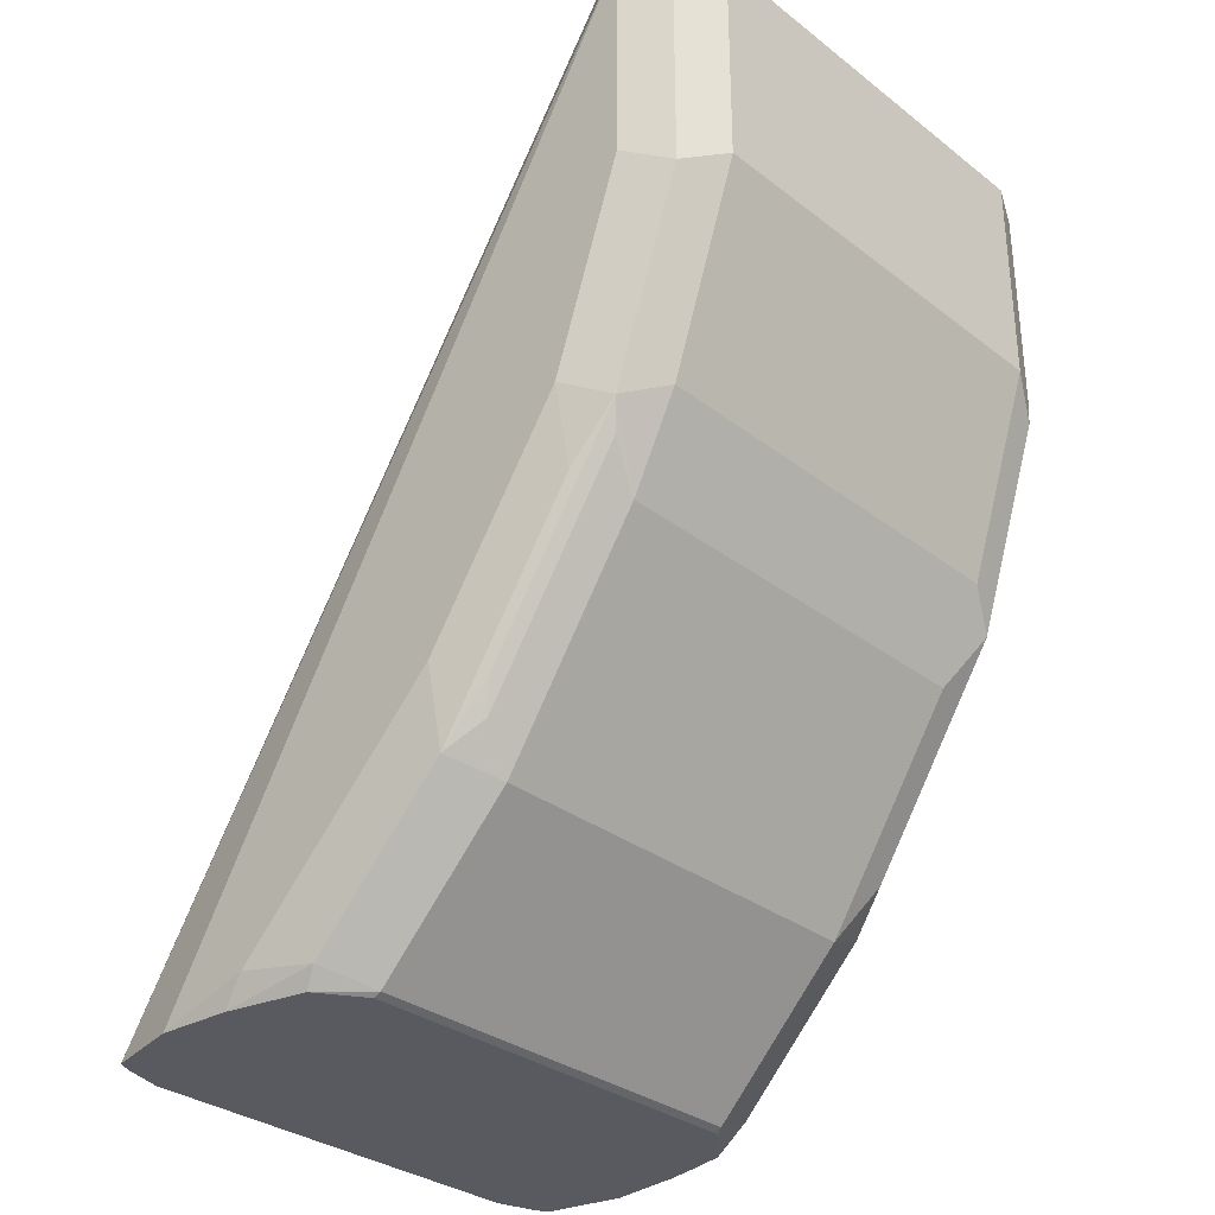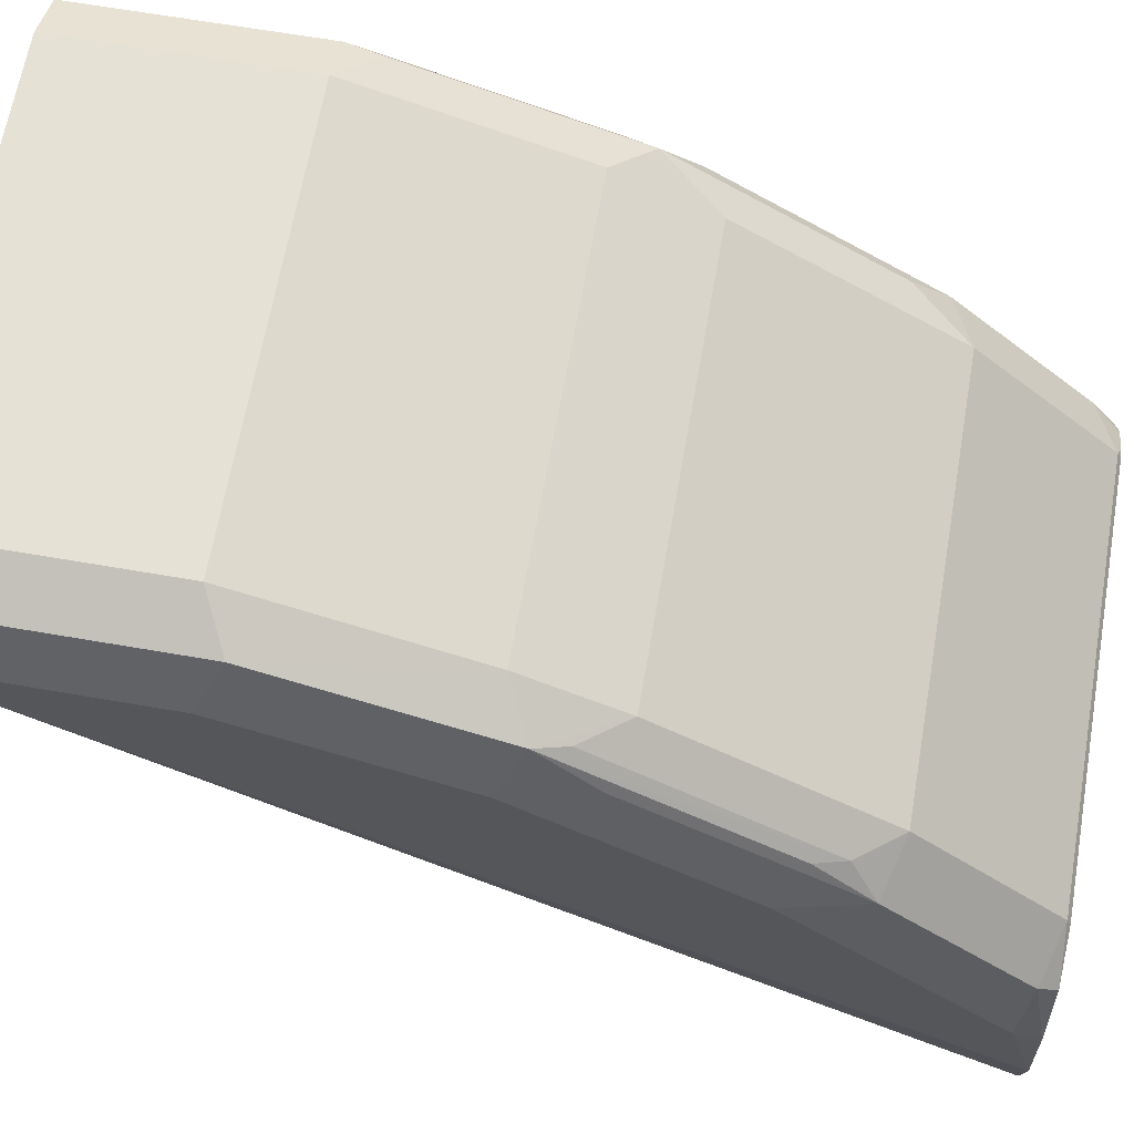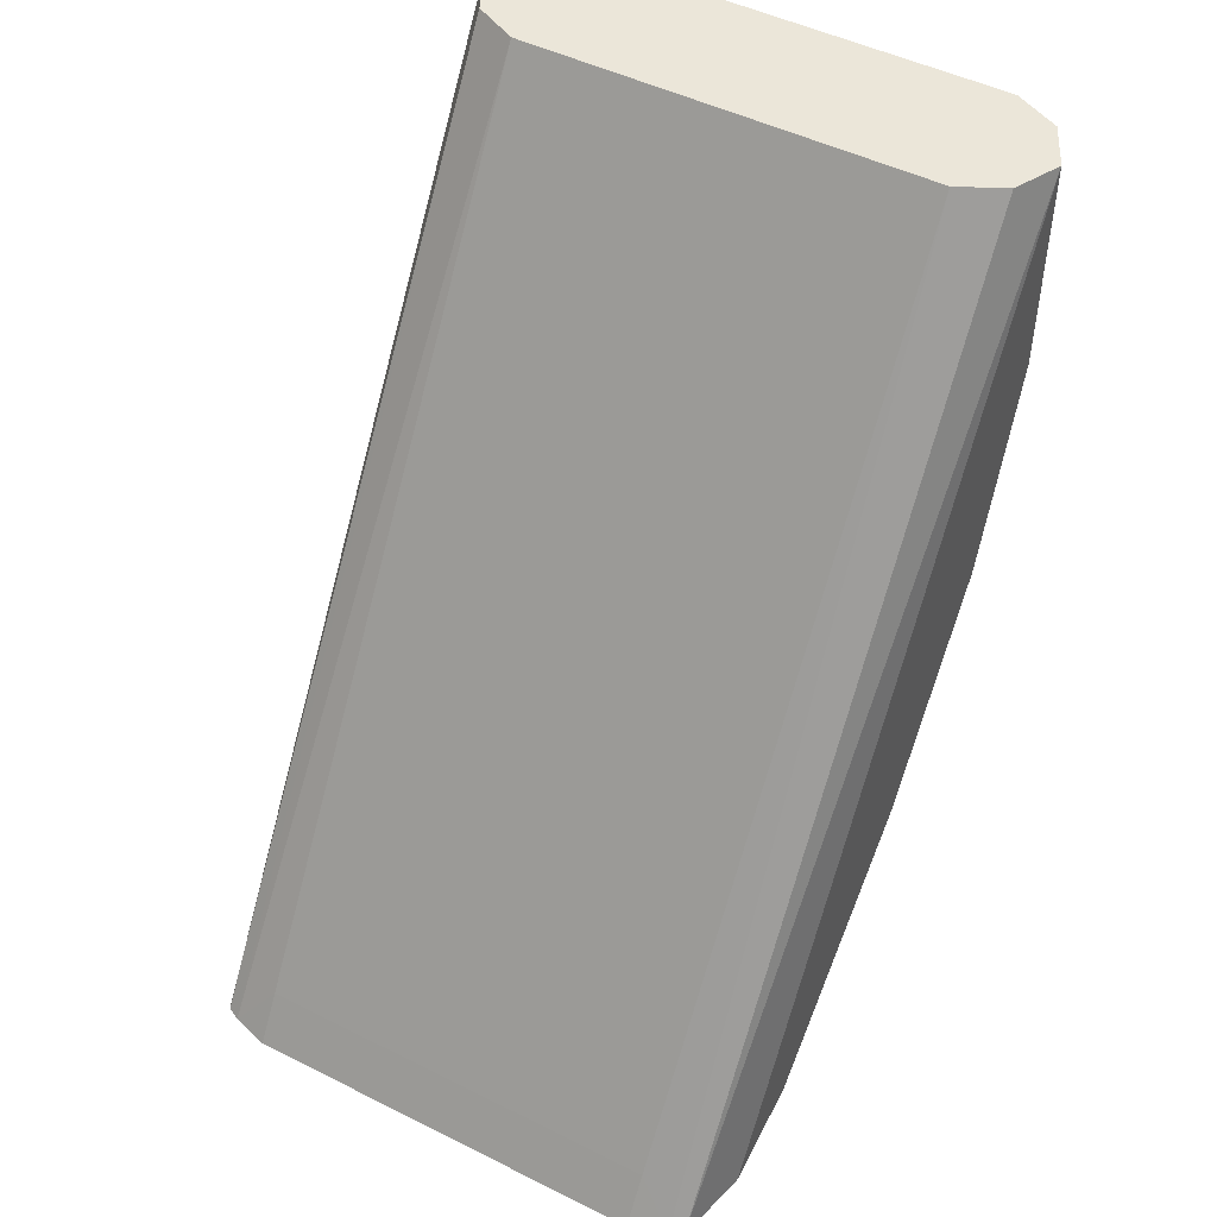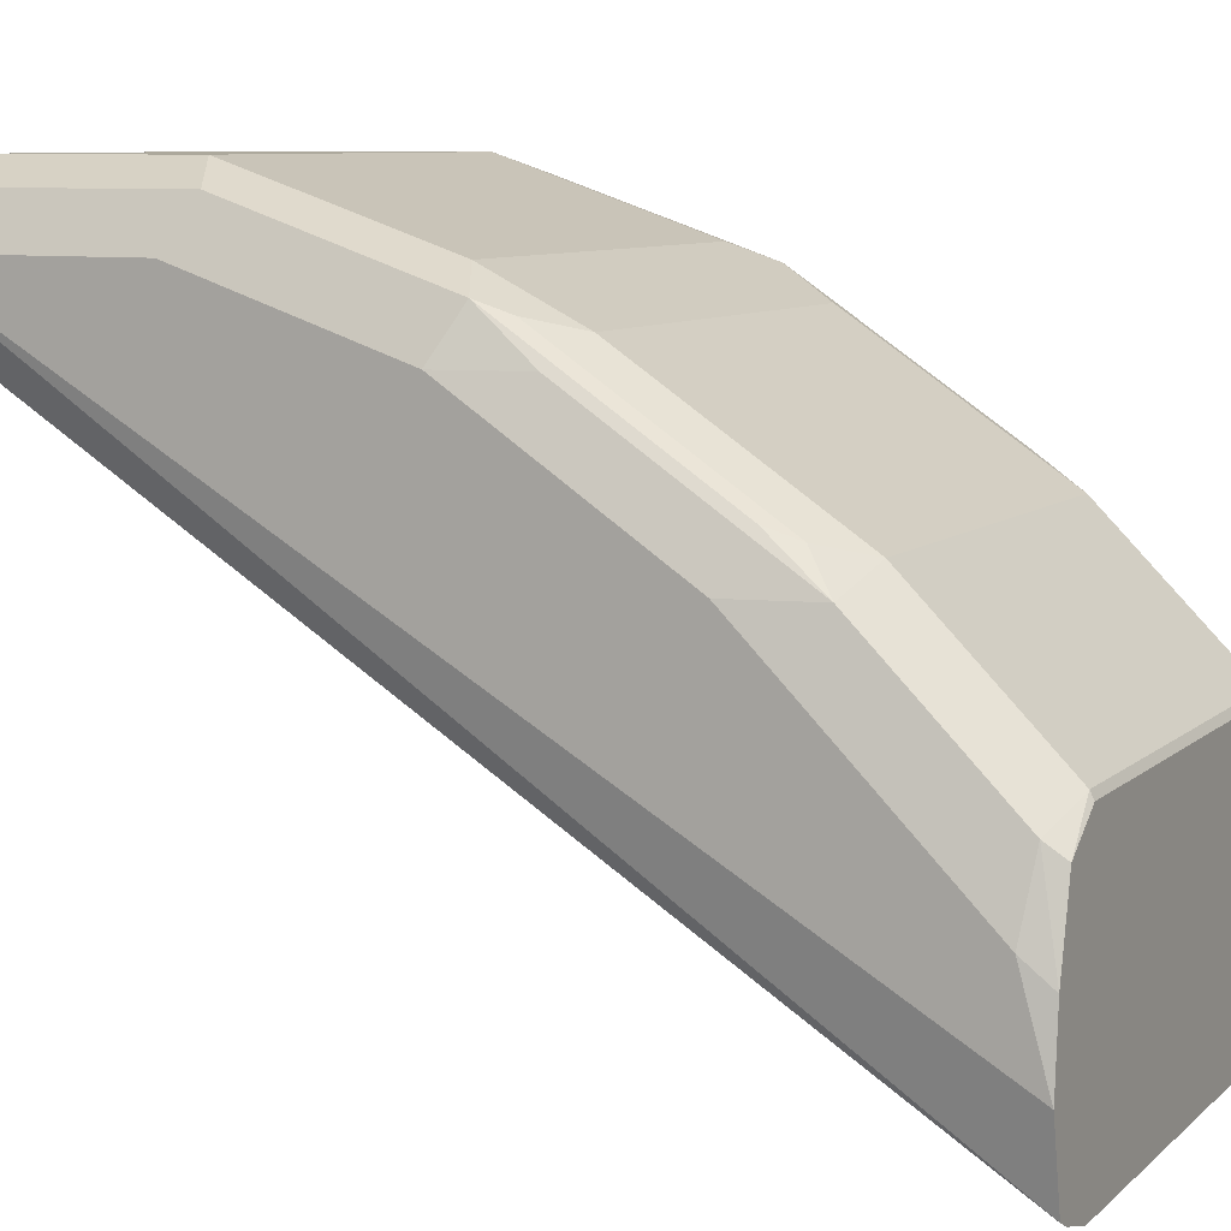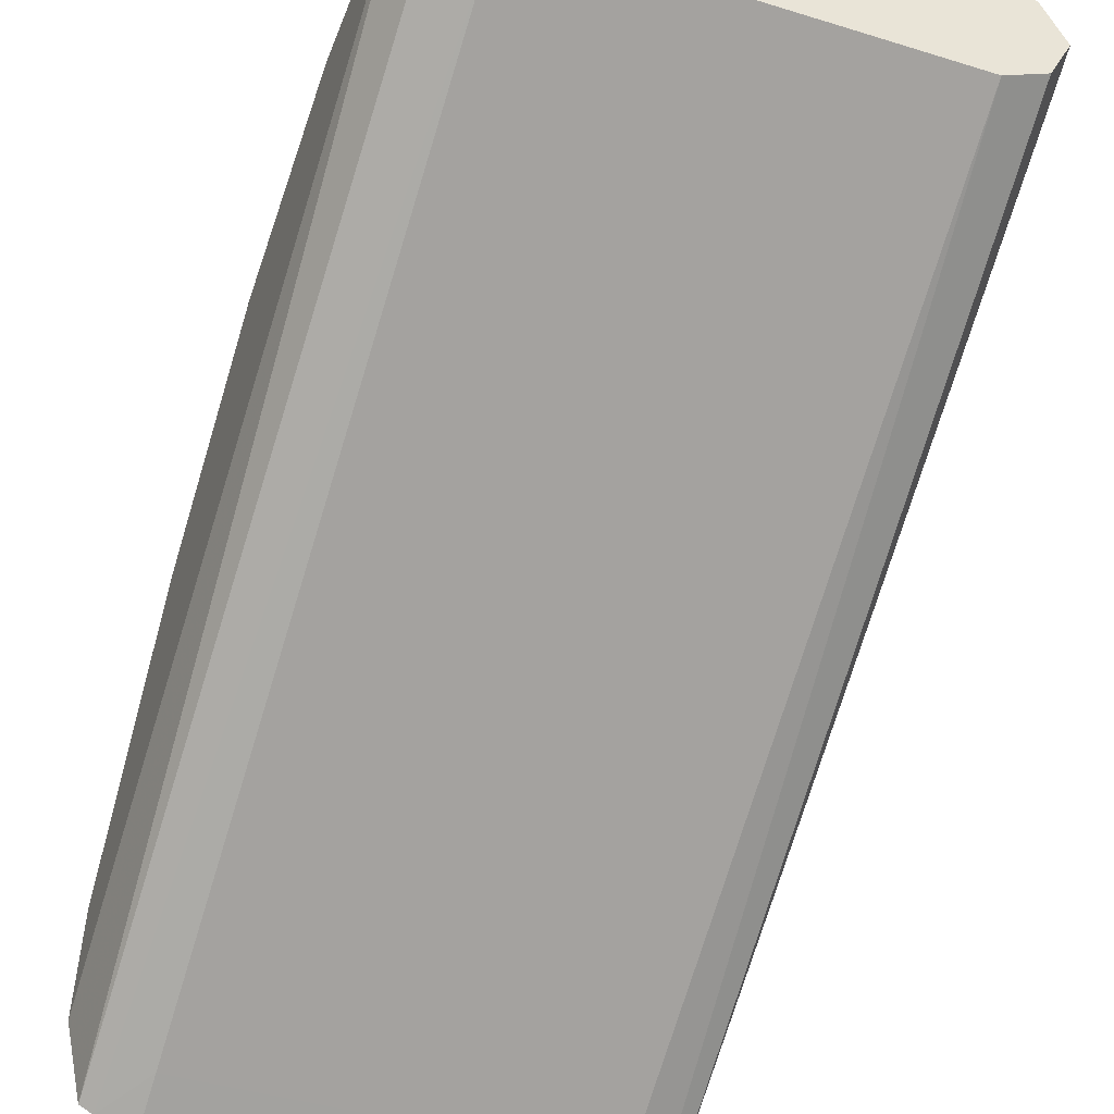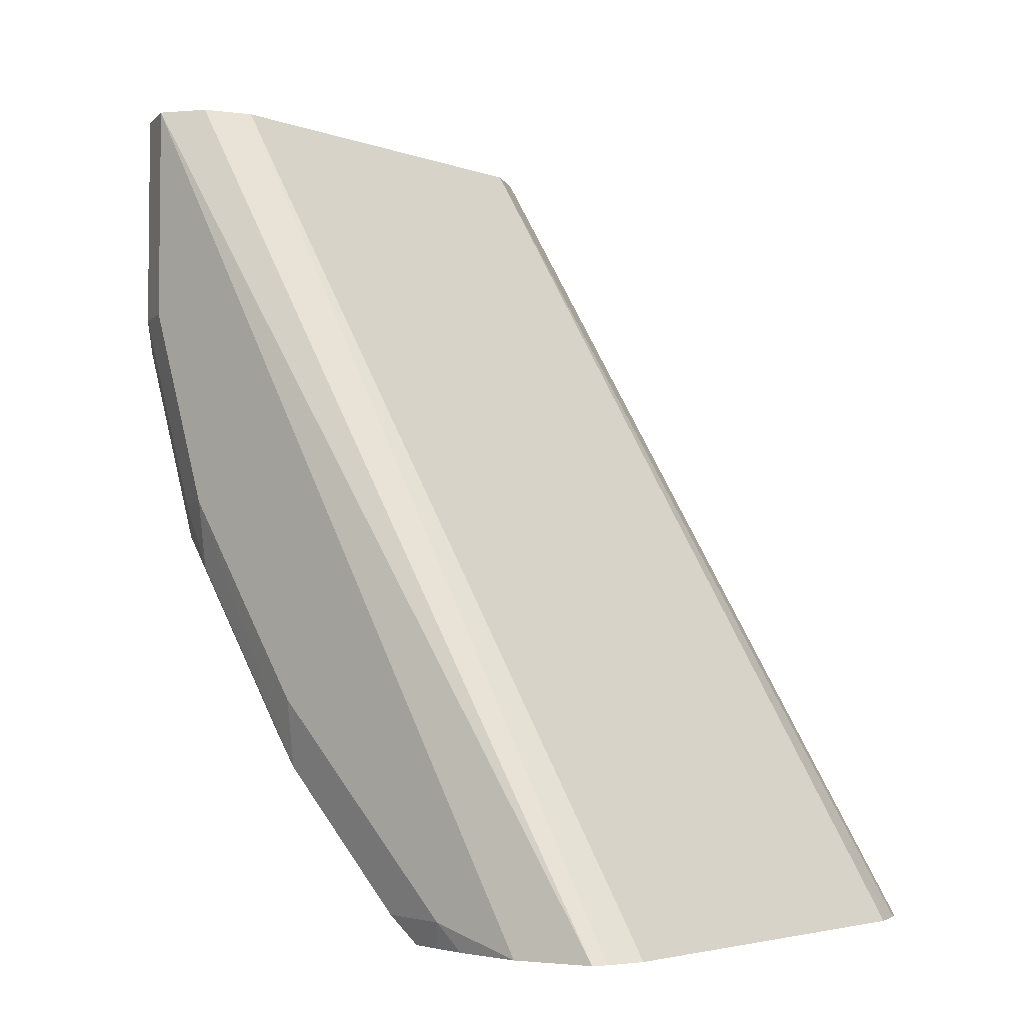
<metadata>
{"format":"obj","ext":"obj","renderer":"f3d","projection":"perspective","resolution":1024,"background":"white","views":[{"elev":-31.9,"azim":133.0,"up":"+Z"},{"elev":65.1,"azim":99.9,"up":"+Y"},{"elev":48.5,"azim":29.1,"up":"+Z"},{"elev":8.5,"azim":116.1,"up":"+Y"},{"elev":-42.4,"azim":-20.3,"up":"+Y"},{"elev":-3.9,"azim":-49.1,"up":"+Z"}]}
</metadata>
<code>
v -0.05488 0.6627 -0.2449
v -0.06502 0.6657 -0.2449
v 0.05488 0.6627 -0.2449
v -0.05488 0.6708 -0.2317
v -0.06859 0.6675 -0.2449
v -0.05488 0.8049 -0.01426
v -0.06707 0.811 -0.01426
v 0.06507 0.6658 -0.2449
v 0.05488 0.6708 -0.2317
v -0.07317 0.6881 -0.2449
v -0.07317 0.8232 -0.01426
v 0.05488 0.8049 -0.01426
v 0.06859 0.6675 -0.2449
v 0.06707 0.811 -0.01426
v -0.07317 0.7135 -0.2378
v -0.0714 0.7073 -0.2449
v -0.07183 0.8259 -0.01426
v -0.07317 0.8232 -0.07318
v 0.07037 0.6755 -0.2449
v 0.07317 0.8232 -0.01426
v -0.06859 0.734 -0.2378
v -0.06772 0.7256 -0.2449
v -0.06964 0.717 -0.2449
v -0.07317 0.7501 -0.2012
v -0.06707 0.8354 -0.01426
v -0.06707 0.8354 -0.07318
v -0.07317 0.8049 -0.1281
v 0.07317 0.6881 -0.2449
v 0.07317 0.8232 -0.07318
v 0.06707 0.8354 -0.01426
v -0.05488 0.7379 -0.2439
v -0.06507 0.7287 -0.2449
v -0.06859 0.7706 -0.2012
v -0.07317 0.7683 -0.1829
v -0.06438 0.8368 -0.01426
v -0.05488 0.8415 -0.07318
v -0.06402 0.8369 -0.08233
v -0.06707 0.8171 -0.1281
v -0.06859 0.8072 -0.1463
v 0.0716 0.7072 -0.2449
v 0.07317 0.7135 -0.2378
v 0.06707 0.8354 -0.07928
v 0.07317 0.8049 -0.1281
v 0.05488 0.8415 -0.01426
v 0.05488 0.7379 -0.2439
v -0.05488 0.7359 -0.2449
v -0.05777 0.7345 -0.2449
v -0.05488 0.7744 -0.2073
v -0.06402 0.782 -0.1921
v -0.06402 0.8186 -0.1372
v -0.05488 0.8415 -0.01426
v -0.05488 0.8232 -0.1281
v 0.05488 0.8415 -0.07318
v 0.06669 0.7279 -0.2449
v 0.06859 0.7318 -0.2401
v 0.07317 0.7501 -0.2012
v 0.06707 0.8171 -0.1341
v 0.05488 0.8232 -0.1281
v 0.06859 0.8049 -0.1486
v 0.07317 0.7683 -0.1829
v 0.06859 0.7683 -0.2035
v 0.06859 0.7501 -0.2218
v 0.05488 0.7359 -0.2449
v 0.05488 0.7744 -0.2073
v -0.05488 0.811 -0.1524
v 0.06707 0.7805 -0.189
v 0.06402 0.7775 -0.1966
v 0.06402 0.8141 -0.1418
v 0.05488 0.811 -0.1524
f 33 39 50
f 33 49 48
f 24 34 33
f 31 48 64
f 31 64 45
f 33 50 49
f 37 50 38
f 36 52 37
f 36 51 44
f 36 44 53
f 36 53 58
f 36 58 52
f 37 52 50
f 35 51 36
f 31 33 48
f 29 43 42
f 31 46 47
f 31 63 46
f 31 45 63
f 30 53 44
f 30 42 53
f 28 40 41
f 27 33 34
f 27 39 33
f 27 38 39
f 26 37 38
f 26 36 37
f 26 35 36
f 25 35 26
f 38 50 39
f 31 47 32
f 40 54 55
f 48 69 64
f 41 55 56
f 21 33 31
f 67 69 68
f 64 69 67
f 61 67 66
f 61 64 67
f 57 68 69
f 57 67 68
f 57 66 67
f 57 61 66
f 57 59 61
f 56 62 61
f 56 61 60
f 55 62 56
f 52 69 65
f 40 55 41
f 52 58 69
f 49 50 65
f 48 65 69
f 48 49 65
f 45 61 62
f 45 64 61
f 45 54 63
f 45 55 54
f 45 62 55
f 43 61 59
f 43 60 61
f 43 59 57
f 42 58 53
f 42 57 58
f 42 43 57
f 50 52 65
f 21 24 33
f 57 69 58
f 21 31 32
f 6 20 30
f 6 14 20
f 6 12 14
f 5 11 10
f 5 7 11
f 4 12 6
f 4 9 12
f 3 8 9
f 2 7 5
f 2 6 7
f 2 4 6
f 1 4 2
f 1 9 4
f 1 3 9
f 6 30 44
f 1 8 3
f 1 28 19
f 1 40 28
f 1 54 40
f 1 63 54
f 1 46 63
f 1 47 46
f 1 32 47
f 1 22 32
f 1 23 22
f 1 16 23
f 1 10 16
f 1 5 10
f 1 2 5
f 21 32 22
f 1 19 13
f 6 44 51
f 1 13 8
f 6 35 25
f 20 43 29
f 6 51 35
f 20 60 43
f 20 56 60
f 20 41 56
f 20 28 41
f 20 42 30
f 20 29 42
f 19 28 20
f 18 26 38
f 17 26 18
f 17 25 26
f 15 24 21
f 15 23 16
f 15 22 23
f 18 38 27
f 6 25 17
f 6 11 7
f 8 13 14
f 8 14 12
f 8 12 9
f 10 15 16
f 10 11 18
f 15 21 22
f 10 18 27
f 10 27 34
f 10 34 24
f 10 24 15
f 11 17 18
f 13 19 20
f 13 20 14
f 6 17 11

</code>
